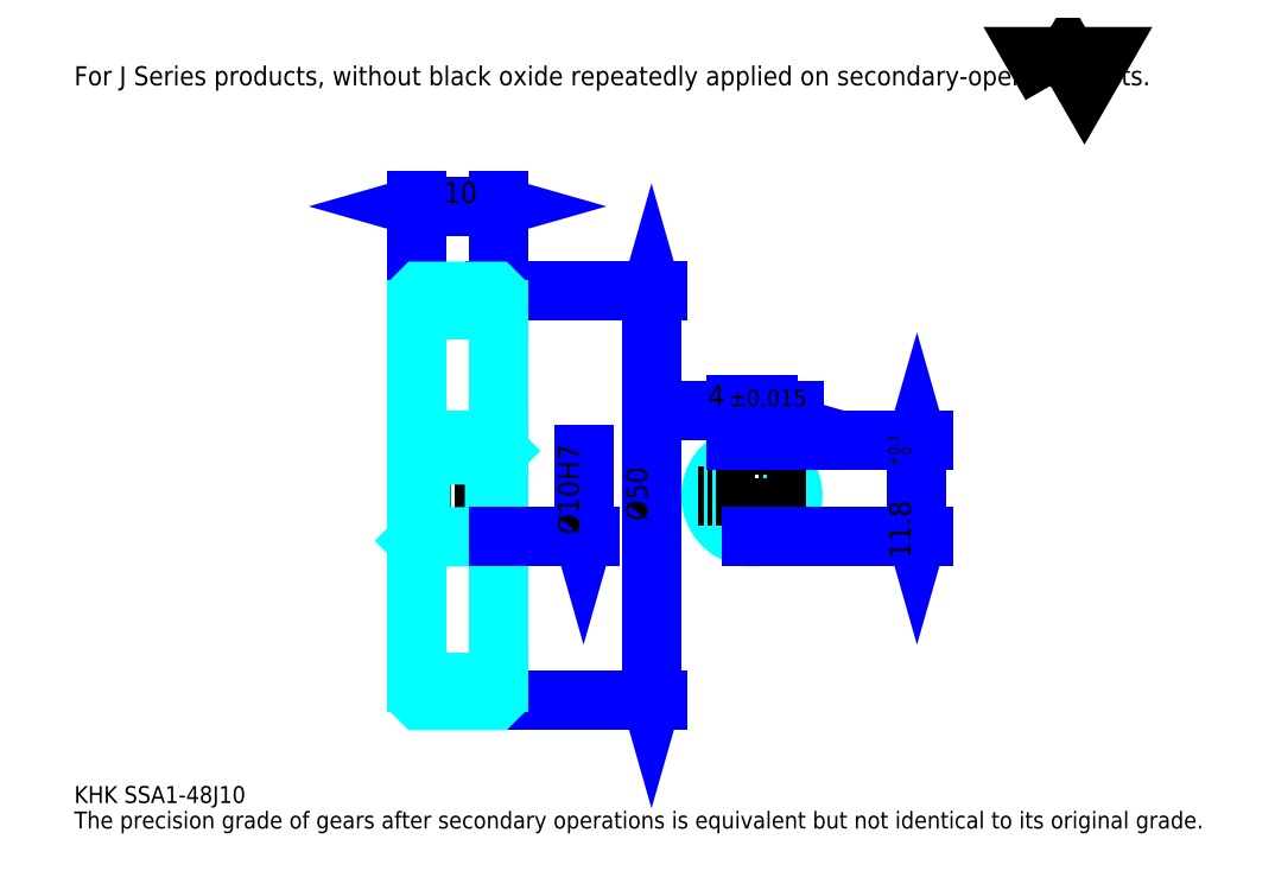
<metadata>
{"format":"dxf","ext":"dxf","renderer":"ezdxf+matplotlib","layout":"modelspace","background":"white","min_lineweight":24,"dpi":150}
</metadata>
<code>
0
SECTION
2
ENTITIES
0
TEXT
8
0
10
5.19
20
5.709
40
2.076
41
1
1
KHK SSA1-48J10
7
KANJI
50
0
51
0
0
TEXT
8
0
10
5.19
20
2.595
40
2.076
41
1
1
The precision grade of gears after secondary operations is equivalent but not identical to its original grade.
7
KANJI
50
0
51
0
0
TEXT
8
0
10
5.19
20
93.42
40
2.336
41
1
1
For J Series products, without black oxide repeatedly applied on secondary-operated parts.
7
KANJI
50
0
51
0
0
POLYLINE
8
0
66
     1
70
     2
0
VERTEX
8
0
10
124.6
20
93.42
0
VERTEX
8
0
10
122.5
20
96.93
0
VERTEX
8
0
10
130.6
20
96.93
0
VERTEX
8
0
10
128.6
20
93.42
0
VERTEX
8
0
10
126.6
20
96.93
0
VERTEX
8
0
10
124.6
20
93.42
0
SEQEND
0
LINE
8
0
10
75.72
20
68.25
11
75.72
21
18.25
0
POLYLINE
8
0
66
     1
70
     2
0
VERTEX
8
0
10
76.24
20
66.43
0
VERTEX
8
0
10
75.72
20
68.25
0
VERTEX
8
0
10
75.2
20
66.43
0
SEQEND
0
POLYLINE
8
0
66
     1
70
     2
0
VERTEX
8
0
10
75.2
20
20.07
0
VERTEX
8
0
10
75.72
20
18.25
0
VERTEX
8
0
10
76.24
20
20.07
0
SEQEND
0
LINE
8
0
10
57.04
20
68.25
11
76.5
21
68.25
0
LINE
8
0
10
57.04
20
18.25
11
76.5
21
18.25
0
TEXT
8
0
10
75.2
20
40.2
40
2.595
41
1
1
%%c50
7
KANJI
50
90
51
0
0
LINE
8
0
10
47.04
20
78.63
11
57.04
21
78.63
0
POLYLINE
8
0
66
     1
70
     2
0
VERTEX
8
0
10
48.85
20
79.15
0
VERTEX
8
0
10
47.04
20
78.63
0
VERTEX
8
0
10
48.85
20
78.11
0
SEQEND
0
POLYLINE
8
0
66
     1
70
     2
0
VERTEX
8
0
10
55.22
20
78.11
0
VERTEX
8
0
10
57.04
20
78.63
0
VERTEX
8
0
10
55.22
20
79.15
0
SEQEND
0
LINE
8
0
10
47.04
20
68.25
11
47.04
21
79.41
0
LINE
8
0
10
57.04
20
68.25
11
57.04
21
79.41
0
TEXT
8
0
10
50.35
20
79.05
40
2.595
41
1
1
10
7
KANJI
50
0
51
0
0
LINE
8
DASHDOT
10
45.48
20
67.25
11
58.59
21
67.25
0
LINE
8
DASHDOT
10
45.48
20
19.25
11
58.59
21
19.25
0
LINE
8
DASHDOT
10
45.48
20
43.25
11
58.59
21
43.25
0
LINE
8
0
10
56.54
20
18.25
11
57.04
21
18.25
0
LINE
8
0
10
56.54
20
68.25
11
57.04
21
68.25
0
LINE
8
0
10
57.04
20
67.75
11
57.04
21
68.25
0
LINE
8
0
10
47.04
20
67.75
11
47.04
21
68.25
0
LINE
8
0
10
47.04
20
66
11
57.04
21
66
0
LINE
8
0
10
47.04
20
20.5
11
57.04
21
20.5
0
LINE
8
0
10
57.04
20
48.75
11
56.54
21
48.25
0
LINE
8
0
10
57.04
20
37.75
11
56.54
21
38.25
0
LINE
8
0
10
47.04
20
37.75
11
47.54
21
38.25
0
POLYLINE
8
0
66
     1
70
     2
0
VERTEX
8
0
10
47.04
20
37.75
0
VERTEX
8
0
10
47.04
20
18.75
0
VERTEX
8
0
10
47.54
20
18.25
0
VERTEX
8
0
10
56.54
20
18.25
0
VERTEX
8
0
10
57.04
20
18.75
0
VERTEX
8
0
10
57.04
20
67.75
0
VERTEX
8
0
10
56.54
20
68.25
0
VERTEX
8
0
10
47.54
20
68.25
0
VERTEX
8
0
10
47.04
20
67.75
0
VERTEX
8
0
10
47.04
20
37.75
0
SEQEND
0
POLYLINE
8
0
66
     1
70
     2
0
VERTEX
8
0
10
47.04
20
48.75
0
VERTEX
8
0
10
47.54
20
48.25
0
VERTEX
8
0
10
47.54
20
38.25
0
VERTEX
8
0
10
56.54
20
38.25
0
VERTEX
8
0
10
56.54
20
48.25
0
VERTEX
8
0
10
47.54
20
48.25
0
SEQEND
0
ARC
8
0
10
87.99
20
43.25
40
5
50
113.6
51
66.42
0
POLYLINE
8
0
66
     1
70
     2
0
VERTEX
8
0
10
89.99
20
47.83
0
VERTEX
8
0
10
89.99
20
50.05
0
VERTEX
8
0
10
85.99
20
50.05
0
VERTEX
8
0
10
85.99
20
47.83
0
SEQEND
0
LINE
8
0
10
47.04
20
50.05
11
57.04
21
50.05
0
LINE
8
DASHDOT
10
87.99
20
51.61
11
87.99
21
36.69
0
LINE
8
DASHDOT
10
94.54
20
43.25
11
81.43
21
43.25
0
LINE
8
0
10
93.1
20
53.68
11
82.87
21
53.68
0
POLYLINE
8
0
66
     1
70
     2
0
VERTEX
8
0
10
84.17
20
53.17
0
VERTEX
8
0
10
85.99
20
53.68
0
VERTEX
8
0
10
84.17
20
54.2
0
SEQEND
0
POLYLINE
8
0
66
     1
70
     2
0
VERTEX
8
0
10
91.8
20
54.2
0
VERTEX
8
0
10
89.99
20
53.68
0
VERTEX
8
0
10
91.8
20
53.17
0
SEQEND
0
LINE
8
0
10
85.99
20
50.05
11
85.99
21
54.46
0
LINE
8
0
10
89.99
20
50.05
11
89.99
21
54.46
0
TEXT
8
0
10
82.63
20
54.2
40
2.595
41
1
1
4
7
KANJI
50
0
51
0
0
TEXT
8
0
10
85.2
20
54.2
40
2.076
41
1
1
%%p0.015
7
KANJI
50
0
51
0
0
LINE
8
0
10
108.2
20
50.05
11
108.2
21
38.25
0
POLYLINE
8
0
66
     1
70
     2
0
VERTEX
8
0
10
108.7
20
48.23
0
VERTEX
8
0
10
108.2
20
50.05
0
VERTEX
8
0
10
107.6
20
48.23
0
SEQEND
0
POLYLINE
8
0
66
     1
70
     2
0
VERTEX
8
0
10
107.6
20
40.07
0
VERTEX
8
0
10
108.2
20
38.25
0
VERTEX
8
0
10
108.7
20
40.07
0
SEQEND
0
LINE
8
0
10
89.99
20
50.05
11
108.9
21
50.05
0
LINE
8
0
10
87.99
20
38.25
11
108.9
21
38.25
0
TEXT
8
0
10
107.4
20
35.57
40
2.595
41
1
1
11.8
7
KANJI
50
90
51
0
0
TEXT
8
0
10
107.5
20
46.8
40
1.298
41
1
1

7
KANJI
50
90
51
0
0
TEXT
8
0
10
105.9
20
46.8
40
1.298
41
1
1
+
7
KANJI
50
90
51
0
0
TEXT
8
0
10
107.5
20
48.26
40
1.298
41
1
1
0
7
KANJI
50
90
51
0
0
TEXT
8
0
10
105.9
20
48.26
40
1.298
41
1
1
0.1
7
KANJI
50
90
51
0
0
LINE
8
0
10
67.42
20
48.25
11
67.42
21
38.25
0
POLYLINE
8
0
66
     1
70
     2
0
VERTEX
8
0
10
66.9
20
40.07
0
VERTEX
8
0
10
67.42
20
38.25
0
VERTEX
8
0
10
67.93
20
40.07
0
SEQEND
0
LINE
8
0
10
57.04
20
38.25
11
68.19
21
38.25
0
TEXT
8
0
10
66.9
20
38.52
40
2.595
41
1
1
%%c10H7
7
KANJI
50
90
51
0
0
ENDSEC
0
EOF

</code>
